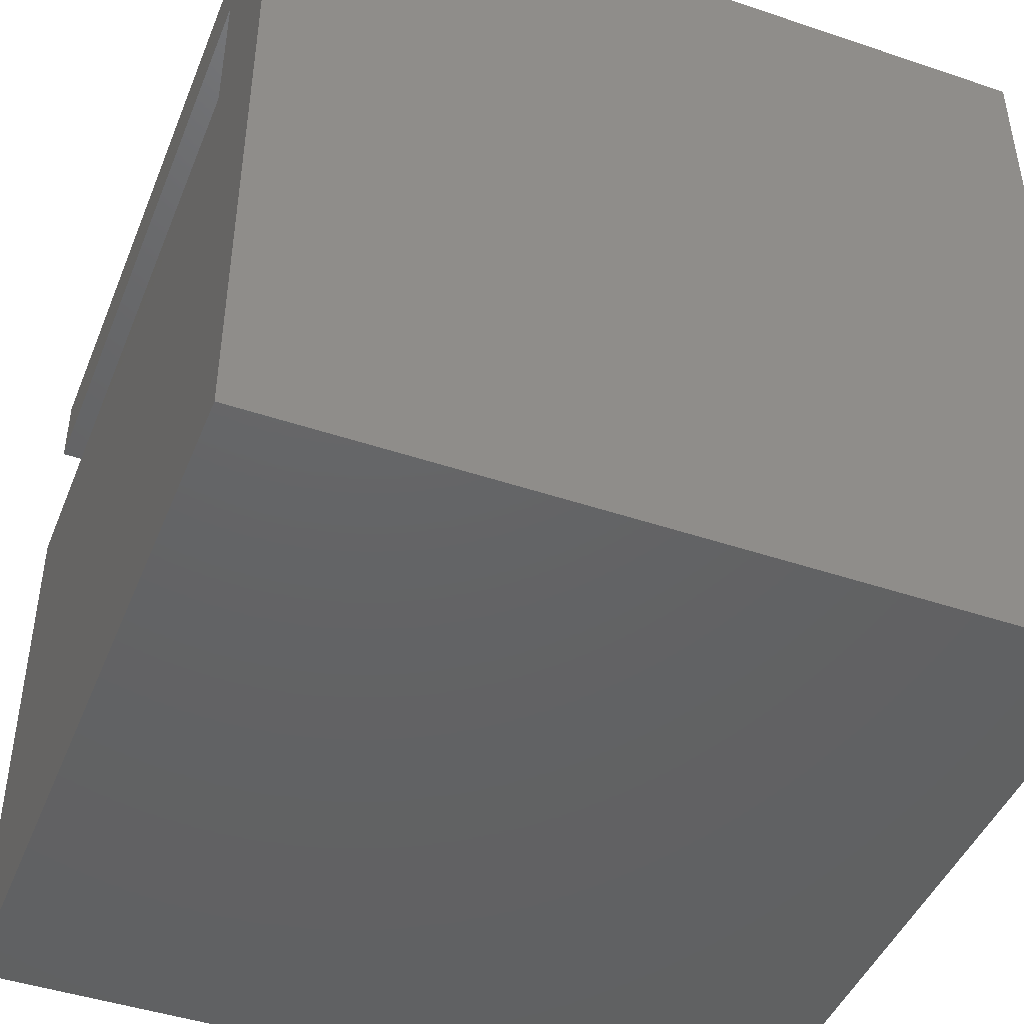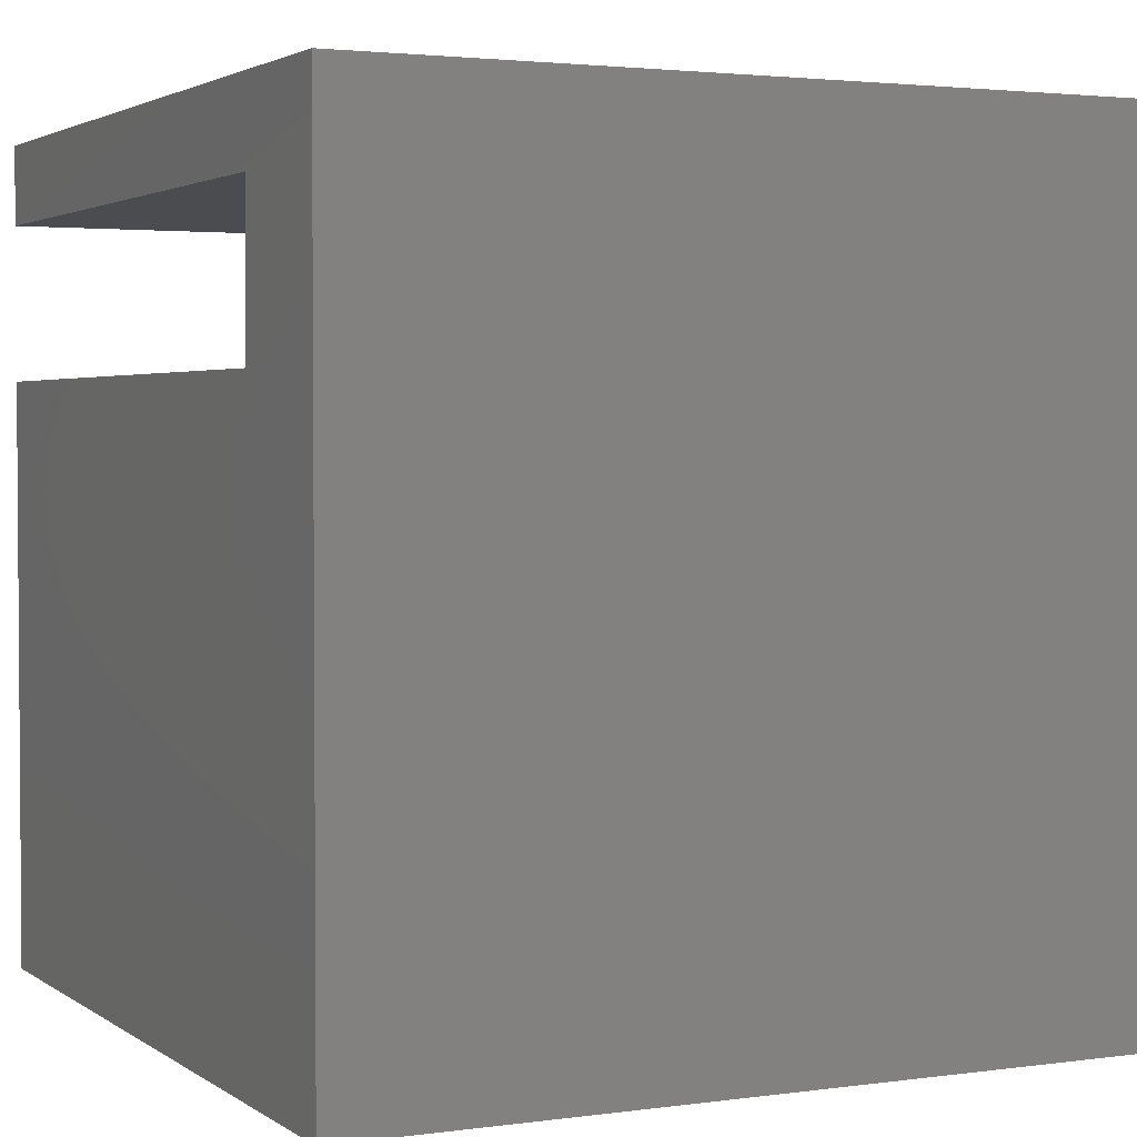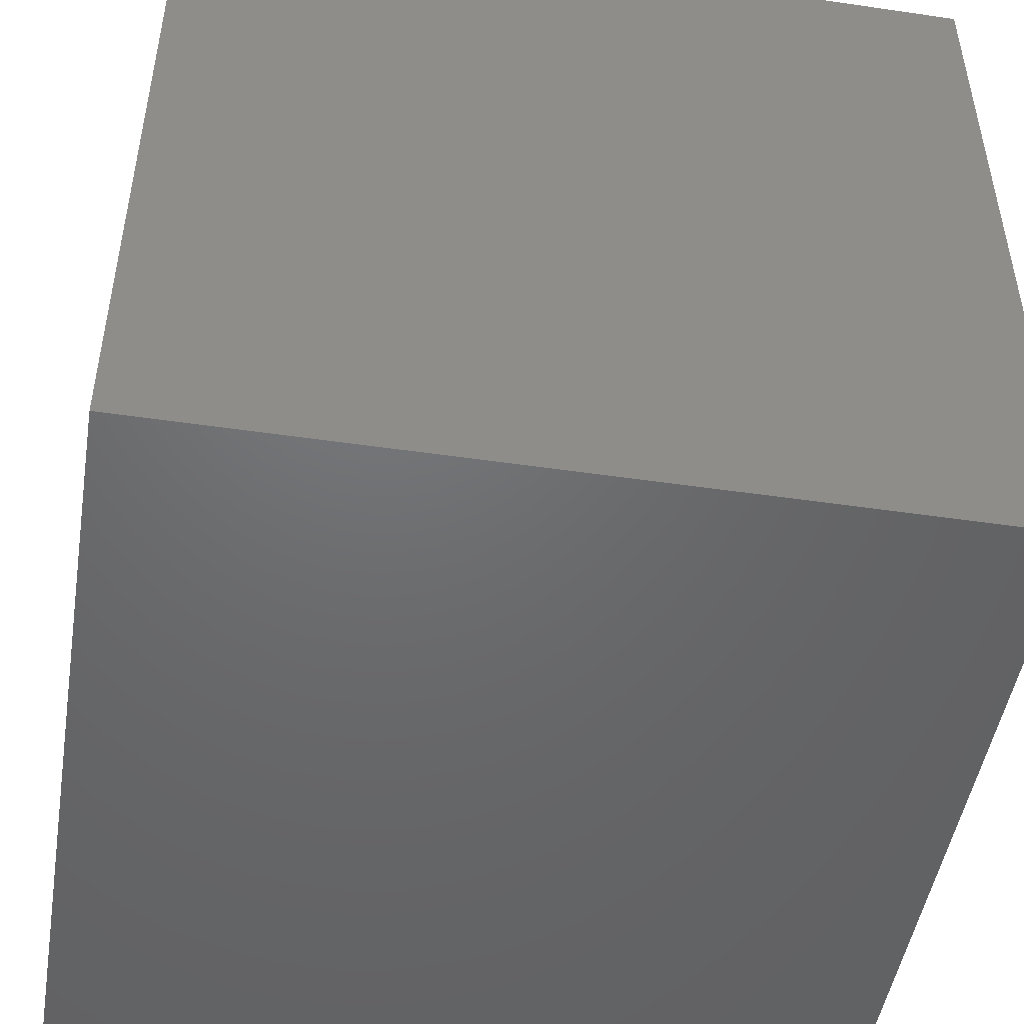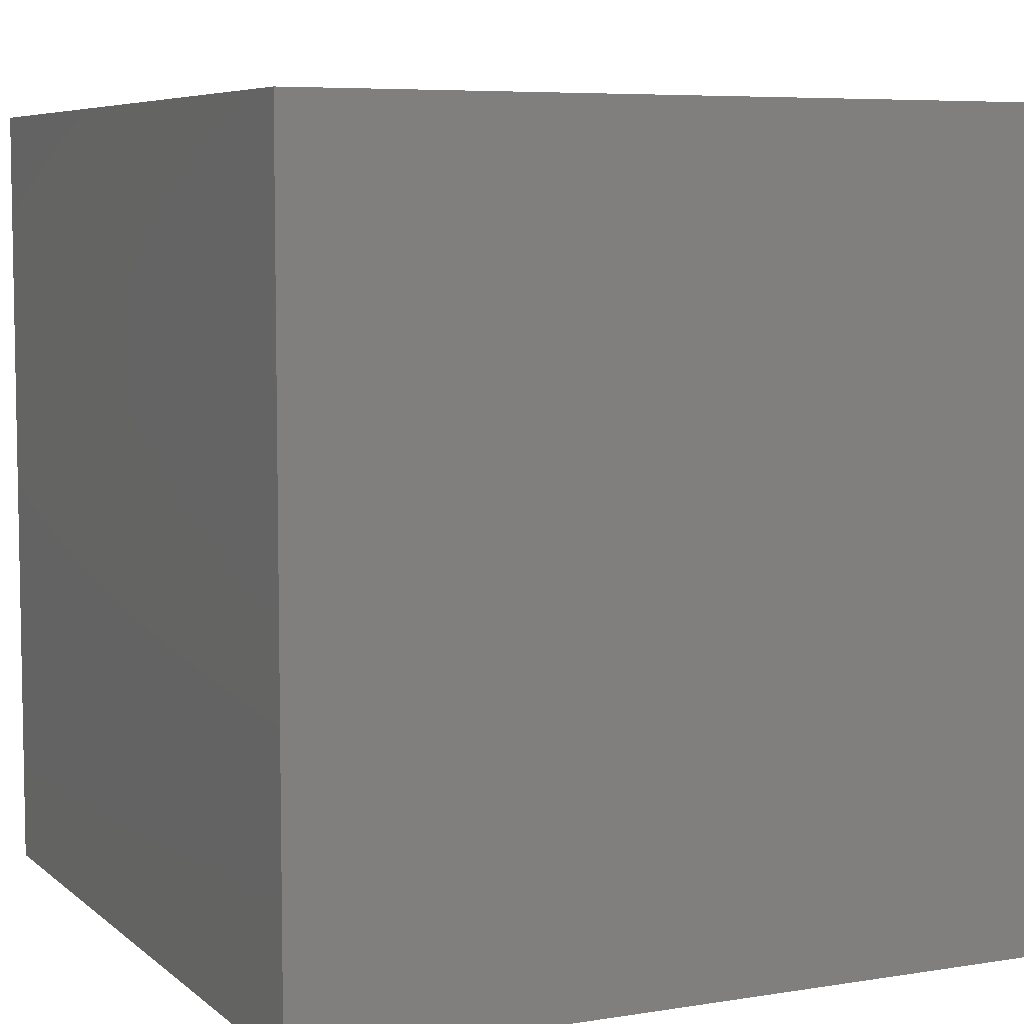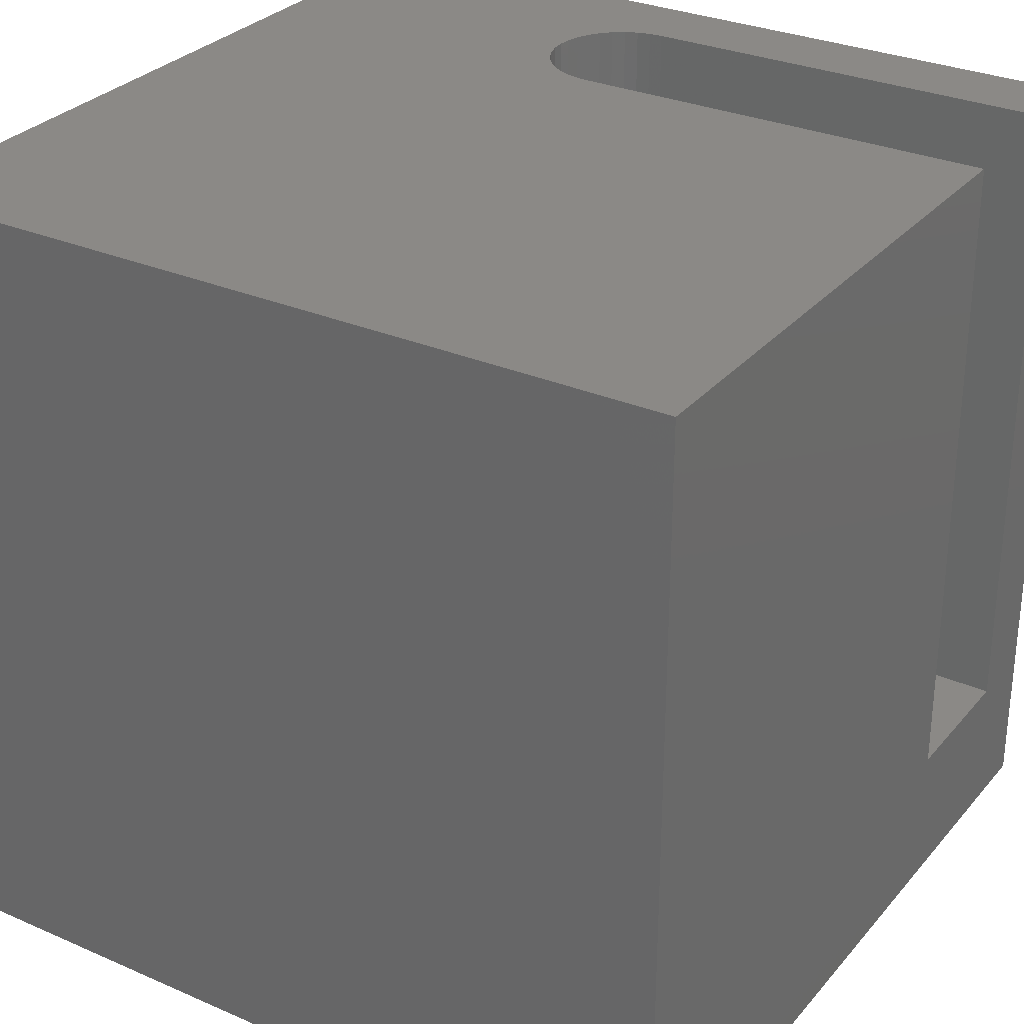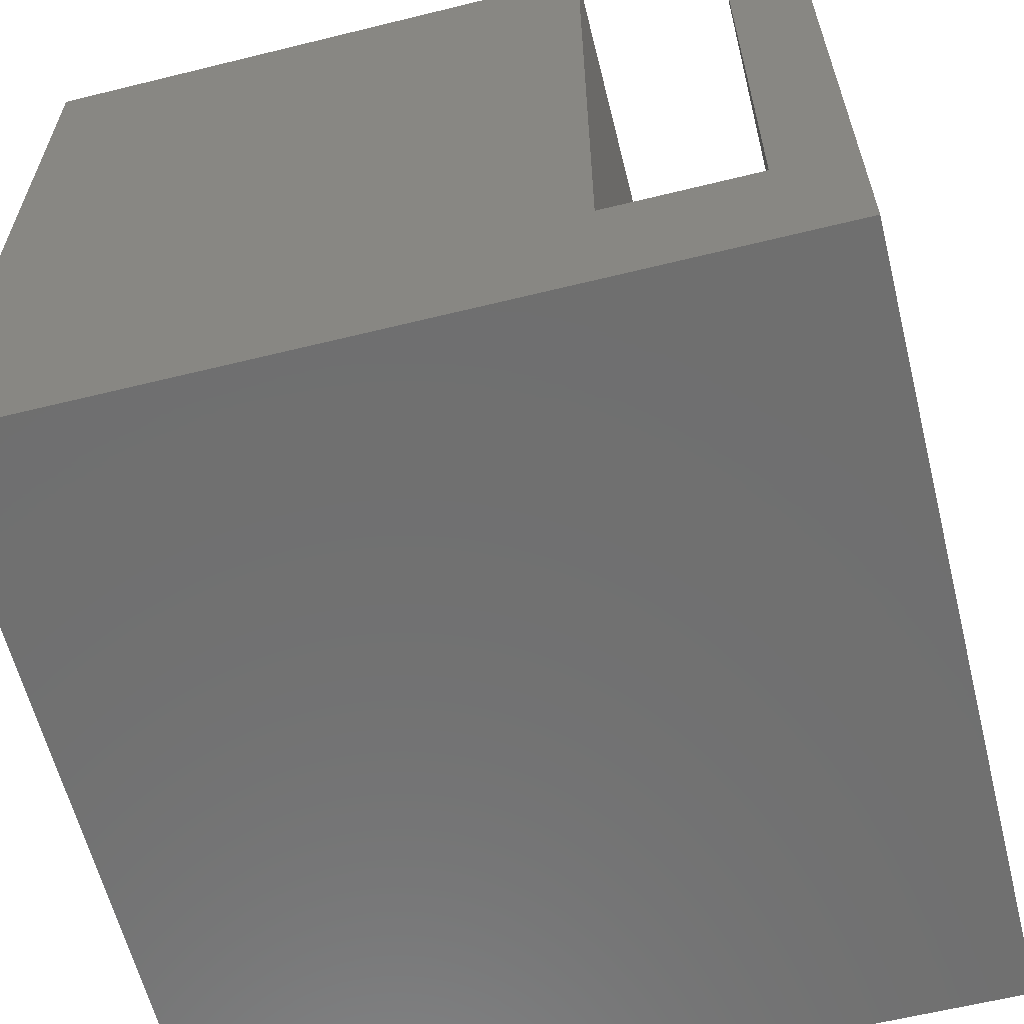
<metadata>
{"format":"stl","ext":"stl","renderer":"f3d","projection":"perspective","resolution":1024,"background":"white","views":[{"elev":-45.1,"azim":158.7,"up":"+Y"},{"elev":2.6,"azim":154.1,"up":"+Y"},{"elev":-48.5,"azim":170.7,"up":"+Y"},{"elev":6.5,"azim":-115.5,"up":"+Z"},{"elev":29.9,"azim":32.4,"up":"+Z"},{"elev":-61.4,"azim":104.1,"up":"+Z"}]}
</metadata>
<code>
# stl→obj: 50 verts, 96 faces
v 0 10 10
v 0 10 0
v 0 0 10
v 0 0 0
v 4.549 7.173 10
v 4.391 7.215 10
v 10 0 10
v 10 7.159 10
v 4.712 7.159 10
v 4.242 7.284 10
v 4.108 7.378 10
v 3.992 7.494 10
v 3.773 8.097 10
v 3.787 8.26 10
v 3.992 8.701 10
v 4.108 8.817 10
v 4.242 8.91 10
v 4.391 8.98 10
v 3.899 7.628 10
v 3.829 7.776 10
v 3.787 7.934 10
v 10 9.036 10
v 10 10 10
v 4.712 9.036 10
v 4.549 9.022 10
v 3.829 8.418 10
v 3.899 8.567 10
v 10 7.159 1.8
v 10 10 0
v 10 9.036 1.8
v 10 0 0
v 4.712 7.159 1.8
v 4.712 9.036 1.8
v 4.549 7.173 1.8
v 4.391 7.215 1.8
v 4.242 7.284 1.8
v 4.549 9.022 1.8
v 4.391 8.98 1.8
v 4.242 8.91 1.8
v 4.108 8.817 1.8
v 3.992 8.701 1.8
v 3.899 8.567 1.8
v 3.829 8.418 1.8
v 3.787 8.26 1.8
v 3.773 8.097 1.8
v 3.787 7.934 1.8
v 3.829 7.776 1.8
v 3.899 7.628 1.8
v 3.992 7.494 1.8
v 4.108 7.378 1.8
f 1 2 3
f 3 2 4
f 3 5 6
f 7 8 3
f 3 8 9
f 3 9 5
f 6 10 3
f 3 10 11
f 3 11 12
f 13 14 1
f 15 16 1
f 1 16 17
f 1 17 18
f 12 19 3
f 3 19 20
f 3 20 1
f 1 20 21
f 1 21 13
f 22 23 24
f 24 23 1
f 24 1 25
f 25 1 18
f 14 26 1
f 1 26 27
f 1 27 15
f 28 8 7
f 29 23 22
f 22 30 29
f 29 30 28
f 29 28 31
f 31 28 7
f 2 29 4
f 4 29 31
f 23 29 1
f 1 29 2
f 31 7 4
f 4 7 3
f 28 30 32
f 32 30 33
f 32 33 34
f 34 33 35
f 35 33 36
f 36 33 37
f 36 37 38
f 38 39 36
f 36 39 40
f 36 40 41
f 41 42 36
f 36 42 43
f 36 43 44
f 44 45 36
f 36 45 46
f 36 46 47
f 47 48 36
f 36 48 49
f 36 49 50
f 28 32 8
f 8 32 9
f 33 24 25
f 33 25 37
f 37 25 18
f 37 18 38
f 38 18 17
f 38 17 39
f 39 17 16
f 39 16 40
f 40 16 15
f 40 15 41
f 41 15 27
f 41 27 42
f 42 27 26
f 42 26 43
f 43 26 14
f 43 14 44
f 44 14 13
f 44 13 45
f 45 13 21
f 45 21 46
f 46 21 20
f 46 20 47
f 47 20 19
f 47 19 48
f 48 19 12
f 48 12 49
f 49 12 11
f 49 11 50
f 50 11 10
f 50 10 36
f 36 10 6
f 36 6 35
f 35 6 5
f 35 5 34
f 34 5 9
f 34 9 32
f 33 30 24
f 24 30 22

</code>
